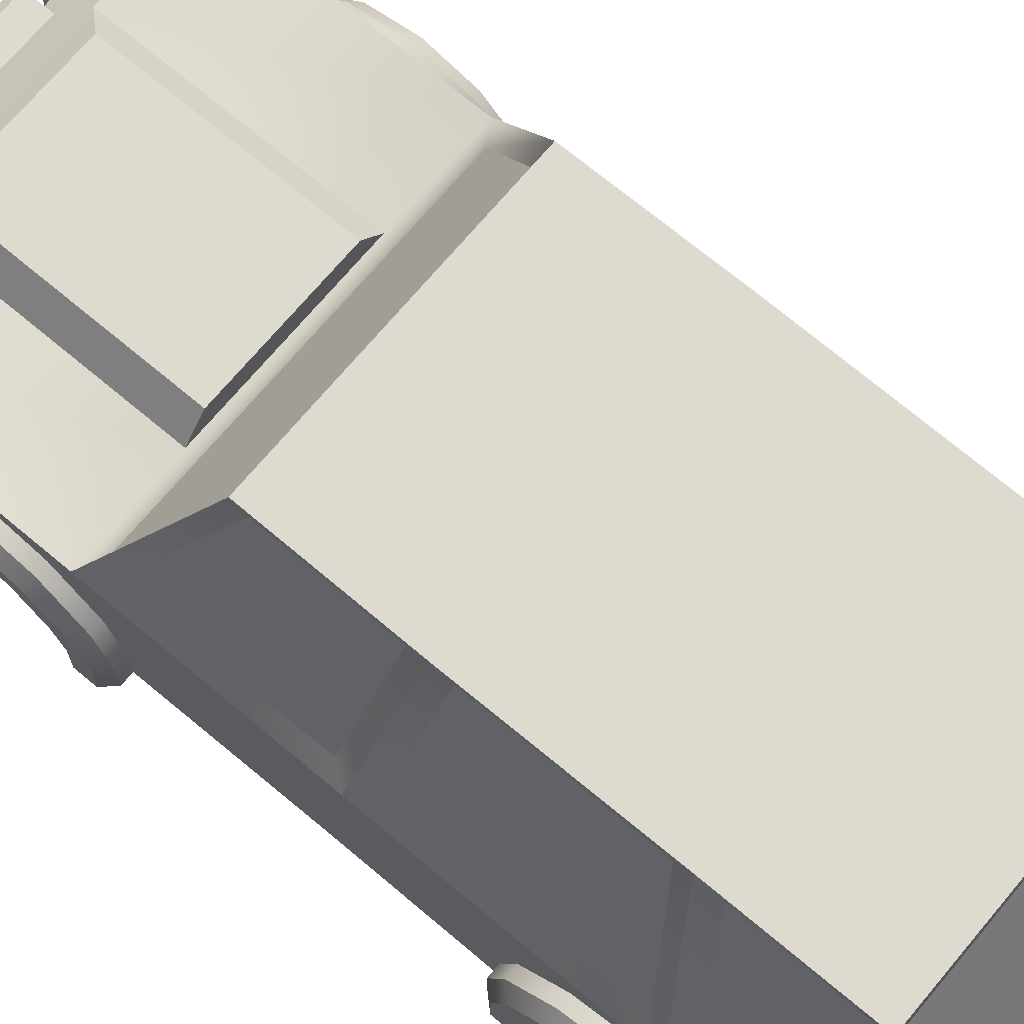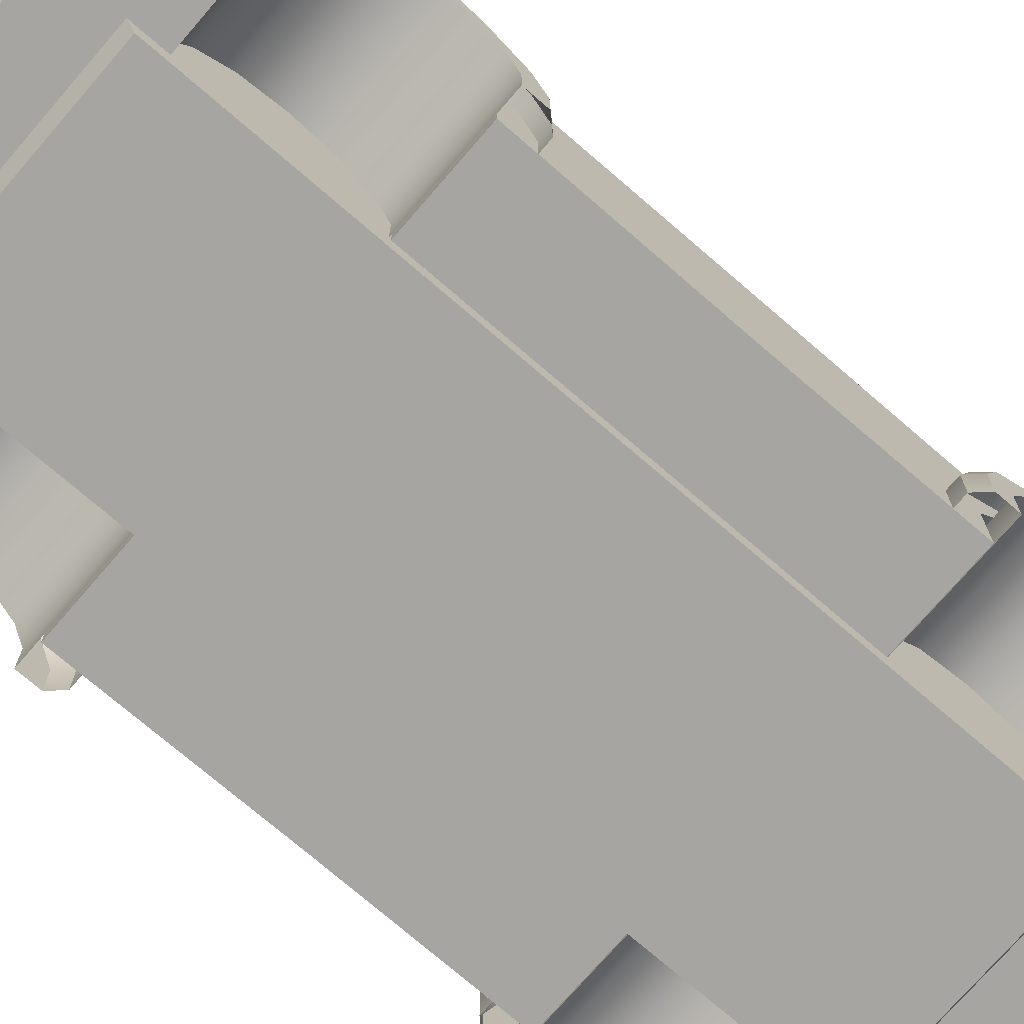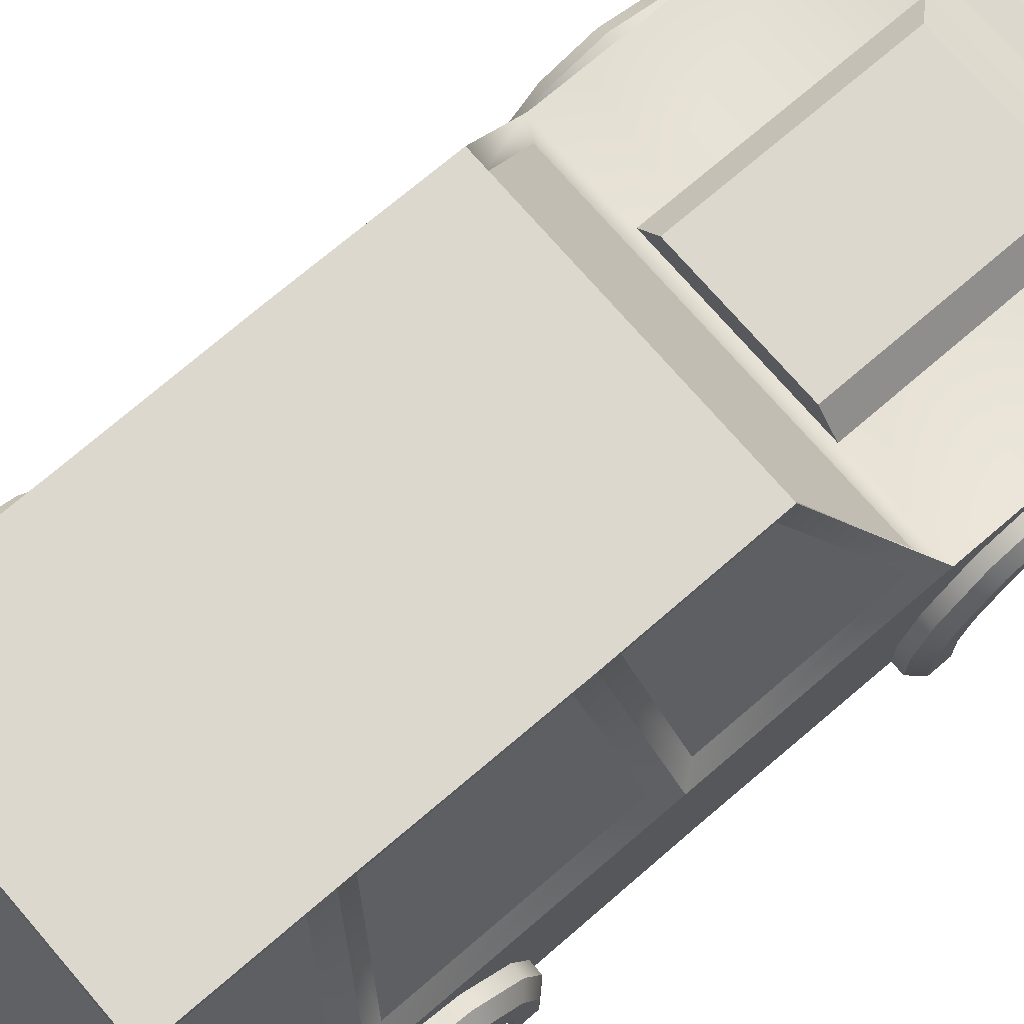
<metadata>
{"format":"obj","ext":"obj","renderer":"f3d","projection":"perspective","resolution":1024,"background":"white","views":[{"elev":70.9,"azim":130.0,"up":"+Y"},{"elev":-73.9,"azim":49.2,"up":"+Y"},{"elev":72.5,"azim":-130.7,"up":"+Y"}]}
</metadata>
<code>
o car_stationwagon_Cube.13728
v 0.1881 0.1262 0.171
v 0.1881 -0.0121 0.401
v 0.1881 -0.0121 -0.4151
v 0.1881 0.1262 -0.4537
v 0.1347 0.3077 0.07911
v 0.1881 0.03197 0.446
v 0.1881 0.04426 -0.4537
v 0.1347 0.3077 -0.367
v 0.1881 -0.0121 0.318
v 0.1881 -0.0121 0.1694
v 0.1881 -0.0121 -0.3299
v 0.1881 -0.0121 -0.181
v 0.1881 0.04478 0.318
v 0.1881 0.07567 0.2987
v 0.1881 0.07564 0.1887
v 0.1881 0.04478 0.1694
v 0.1881 0.09602 0.2468
v 0.1881 0.04478 -0.181
v 0.1881 0.07617 -0.2
v 0.1881 0.04478 -0.3299
v 0.1881 0.09602 -0.254
v 0.1881 0.07518 -0.3104
v 0.1881 0.1262 0.4046
v 0.1881 0.08475 0.446
v 0.1881 0.1262 -0.03558
v 0.1355 0.3077 -0.06093
v 0.1875 -0.0121 -0.01763
v 0.1877 0.04478 -0.02502
v 0.188 0.09602 -0.03167
v 0.1879 0.07591 -0.02906
v 0.1347 0.3077 -0.2369
v 0.1881 0.1262 -0.27
v -0.1881 0.1262 0.171
v -0.1881 -0.0121 0.401
v -0.1881 -0.0121 -0.4151
v -0.1881 0.1262 -0.4537
v -0.1347 0.3077 0.07911
v -0.1881 0.03197 0.446
v -0.1881 0.04426 -0.4537
v -0.1347 0.3077 -0.367
v -0.1881 -0.0121 0.318
v -0.1881 -0.0121 0.1694
v -0.1881 -0.0121 -0.3299
v -0.1881 -0.0121 -0.181
v -0.1881 0.04478 0.318
v -0.1881 0.07567 0.2987
v -0.1881 0.07564 0.1887
v -0.1881 0.04478 0.1694
v -0.1881 0.09602 0.2468
v -0.1881 0.04478 -0.181
v -0.1881 0.07617 -0.2
v -0.1881 0.04478 -0.3299
v -0.1881 0.09602 -0.254
v -0.1881 0.07518 -0.3104
v -0.1881 0.1262 0.4046
v -0.1881 0.08475 0.446
v -0.1881 0.1262 -0.03558
v -0.1355 0.3077 -0.06093
v -0.1875 -0.0121 -0.01763
v -0.1877 0.04478 -0.02502
v -0.188 0.09602 -0.03167
v -0.1879 0.07591 -0.02906
v -0.1347 0.3077 -0.2369
v -0.1881 0.1262 -0.27
v 0.1323 0.2896 -0.2229
v 0.1331 0.2897 -0.07551
v 0.1763 0.1401 -0.05463
v 0.1764 0.1401 -0.2502
v 0.1218 0.2895 0.08005
v -0.1218 0.2895 0.08005
v -0.1665 0.1377 0.1569
v 0.1665 0.1377 0.1569
v -0.1664 0.138 -0.4398
v -0.1218 0.2895 -0.3675
v 0.1218 0.2895 -0.3675
v 0.1664 0.138 -0.4398
v 0.1331 0.2897 -0.0419
v 0.1323 0.2896 0.06867
v 0.1764 0.1401 0.1444
v 0.1763 0.1401 -0.02101
v 0.1323 0.2896 -0.3563
v 0.1323 0.2896 -0.2567
v 0.1763 0.1401 -0.284
v 0.1763 0.1401 -0.4277
v -0.1323 0.2896 -0.2229
v -0.1764 0.1401 -0.2502
v -0.1763 0.1401 -0.05463
v -0.1331 0.2897 -0.07551
v -0.1331 0.2897 -0.0419
v -0.1763 0.1401 -0.02101
v -0.1764 0.1401 0.1444
v -0.1323 0.2896 0.06867
v -0.1323 0.2896 -0.3563
v -0.1763 0.1401 -0.4277
v -0.1763 0.1401 -0.284
v -0.1323 0.2896 -0.2567
v 0.134 0.02362 0.1409
v 0.2095 0.02362 0.1515
v 0.1996 0.02362 0.1409
v 0.134 0.02362 0.3499
v 0.2095 0.02362 0.3393
v 0.1996 0.02362 0.3499
v 0.134 0.0635 0.3359
v 0.2095 0.05818 0.3267
v 0.1996 0.0635 0.3359
v 0.134 0.1017 0.2976
v 0.2095 0.09254 0.2923
v 0.1996 0.1017 0.2976
v 0.134 0.1157 0.2454
v 0.2095 0.1051 0.2454
v 0.1996 0.1157 0.2454
v 0.134 0.1017 0.1932
v 0.2095 0.09254 0.1985
v 0.1996 0.1017 0.1932
v 0.134 0.0635 0.1549
v 0.2095 0.05818 0.1641
v 0.1996 0.0635 0.1549
v 0.2095 0.02362 0.171
v 0.2095 0.04848 0.1809
v 0.2095 0.07572 0.2082
v 0.2095 0.0857 0.2454
v 0.2095 0.07572 0.2826
v 0.2095 0.04848 0.3099
v 0.2095 0.02362 0.3198
v 0.134 -0.01146 0.1409
v 0.2095 -0.01146 0.1515
v 0.1996 -0.01146 0.1409
v 0.134 -0.01146 0.3499
v 0.2095 -0.01146 0.3393
v 0.1996 -0.01146 0.3499
v 0.2095 -0.01146 0.171
v 0.2095 -0.01146 0.3198
v -0.134 0.02362 0.1409
v -0.2095 0.02362 0.1515
v -0.1996 0.02362 0.1409
v -0.134 0.02362 0.3499
v -0.2095 0.02362 0.3393
v -0.1996 0.02362 0.3499
v -0.134 0.0635 0.3359
v -0.2095 0.05818 0.3267
v -0.1996 0.0635 0.3359
v -0.134 0.1017 0.2976
v -0.2095 0.09254 0.2923
v -0.1996 0.1017 0.2976
v -0.134 0.1157 0.2454
v -0.2095 0.1051 0.2454
v -0.1996 0.1157 0.2454
v -0.134 0.1017 0.1932
v -0.2095 0.09254 0.1985
v -0.1996 0.1017 0.1932
v -0.134 0.0635 0.1549
v -0.2095 0.05818 0.1641
v -0.1996 0.0635 0.1549
v -0.2095 0.02362 0.171
v -0.2095 0.04848 0.1809
v -0.2095 0.07572 0.2082
v -0.2095 0.0857 0.2454
v -0.2095 0.07572 0.2826
v -0.2095 0.04848 0.3099
v -0.2095 0.02362 0.3198
v -0.134 -0.01146 0.1409
v -0.2095 -0.01146 0.1515
v -0.1996 -0.01146 0.1409
v -0.134 -0.01146 0.3499
v -0.2095 -0.01146 0.3393
v -0.1996 -0.01146 0.3499
v -0.2095 -0.01146 0.171
v -0.2095 -0.01146 0.3198
v 0.06983 -0.01146 0.3198
v -0.06982 -0.01146 0.3198
v -0.06982 0.02362 0.3198
v 0.06983 0.02362 0.3198
v -0.06982 0.04848 0.3099
v 0.06983 0.04848 0.3099
v -0.06982 0.07572 0.2826
v 0.06983 0.07572 0.2826
v -0.06982 0.0857 0.2454
v 0.06983 0.0857 0.2454
v -0.06982 0.07572 0.2082
v 0.06983 0.07572 0.2082
v -0.06982 0.04848 0.1809
v 0.06983 0.04848 0.1809
v -0.06982 0.02362 0.171
v 0.06983 0.02362 0.171
v -0.06982 -0.01146 0.171
v 0.06983 -0.01146 0.171
v 0.134 0.02362 -0.3607
v 0.2095 0.02362 -0.35
v 0.1996 0.02362 -0.3607
v 0.134 0.02362 -0.1517
v 0.2095 0.02362 -0.1623
v 0.1996 0.02362 -0.1517
v 0.134 0.0635 -0.1657
v 0.2095 0.05819 -0.1749
v 0.1996 0.0635 -0.1657
v 0.134 0.1017 -0.2039
v 0.2095 0.09254 -0.2093
v 0.1996 0.1017 -0.2039
v 0.134 0.1157 -0.2562
v 0.2095 0.1051 -0.2562
v 0.1996 0.1157 -0.2562
v 0.134 0.1017 -0.3084
v 0.2095 0.09254 -0.3031
v 0.1996 0.1017 -0.3084
v 0.134 0.0635 -0.3467
v 0.2095 0.05819 -0.3375
v 0.1996 0.0635 -0.3467
v 0.2095 0.02362 -0.3306
v 0.2095 0.04848 -0.3207
v 0.2095 0.07573 -0.2934
v 0.2095 0.0857 -0.2562
v 0.2095 0.07573 -0.219
v 0.2095 0.04848 -0.1917
v 0.2095 0.02362 -0.1817
v 0.134 -0.01146 -0.3607
v 0.2095 -0.01146 -0.35
v 0.1996 -0.01146 -0.3607
v 0.134 -0.01146 -0.1517
v 0.2095 -0.01146 -0.1623
v 0.1996 -0.01146 -0.1517
v 0.2095 -0.01146 -0.3306
v 0.2095 -0.01146 -0.1817
v -0.134 0.02362 -0.3607
v -0.2095 0.02362 -0.35
v -0.1996 0.02362 -0.3607
v -0.134 0.02362 -0.1517
v -0.2095 0.02362 -0.1623
v -0.1996 0.02362 -0.1517
v -0.134 0.0635 -0.1657
v -0.2095 0.05819 -0.1749
v -0.1996 0.0635 -0.1657
v -0.134 0.1017 -0.2039
v -0.2095 0.09254 -0.2093
v -0.1996 0.1017 -0.2039
v -0.134 0.1157 -0.2562
v -0.2095 0.1051 -0.2562
v -0.1996 0.1157 -0.2562
v -0.134 0.1017 -0.3084
v -0.2095 0.09254 -0.3031
v -0.1996 0.1017 -0.3084
v -0.134 0.0635 -0.3467
v -0.2095 0.05819 -0.3375
v -0.1996 0.0635 -0.3467
v -0.2095 0.02362 -0.3306
v -0.2095 0.04848 -0.3207
v -0.2095 0.07573 -0.2934
v -0.2095 0.0857 -0.2562
v -0.2095 0.07573 -0.219
v -0.2095 0.04848 -0.1917
v -0.2095 0.02362 -0.1817
v -0.134 -0.01146 -0.3607
v -0.2095 -0.01146 -0.35
v -0.1996 -0.01146 -0.3607
v -0.134 -0.01146 -0.1517
v -0.2095 -0.01146 -0.1623
v -0.1996 -0.01146 -0.1517
v -0.2095 -0.01146 -0.3306
v -0.2095 -0.01146 -0.1817
v 0.06983 -0.01146 -0.1817
v -0.06982 -0.01146 -0.1817
v -0.06982 0.02362 -0.1817
v 0.06983 0.02362 -0.1817
v -0.06982 0.04848 -0.1917
v 0.06983 0.04848 -0.1917
v -0.06982 0.07573 -0.219
v 0.06983 0.07573 -0.219
v -0.06982 0.0857 -0.2562
v 0.06983 0.0857 -0.2562
v -0.06982 0.07573 -0.2934
v 0.06983 0.07573 -0.2934
v -0.06982 0.04848 -0.3207
v 0.06983 0.04848 -0.3207
v -0.06982 0.02362 -0.3306
v 0.06983 0.02362 -0.3306
v -0.06982 -0.01146 -0.3306
v 0.06983 -0.01146 -0.3306
v -0.2071 -0.01461 0.4103
v -0.2071 0.03585 0.4103
v 0.2071 -0.01461 0.4103
v 0.2071 0.03585 0.4103
v -0.2026 -0.01461 0.4613
v -0.1981 0.02692 0.4657
v -0.2071 0.03585 0.4568
v 0.2026 -0.01461 0.4613
v 0.1981 0.02692 0.4657
v 0.2071 0.03585 0.4568
v 0.2071 -0.01461 -0.4142
v 0.2071 0.03585 -0.4142
v -0.2071 -0.01461 -0.4142
v -0.2071 0.03585 -0.4142
v 0.2026 -0.01461 -0.4652
v 0.1981 0.02692 -0.4697
v 0.2071 0.03585 -0.4607
v -0.2026 -0.01461 -0.4652
v -0.1981 0.02692 -0.4697
v -0.2071 0.03585 -0.4607
v -0.1786 0.08073 -0.4357
v -0.08684 0.08073 -0.4357
v -0.08684 0.08073 -0.4646
v -0.09514 0.07017 -0.4723
v -0.09514 0.0913 -0.4723
v -0.09514 0.08073 -0.4692
v -0.1703 0.0913 -0.4723
v -0.1703 0.07017 -0.4723
v -0.1703 0.08073 -0.4692
v -0.1786 0.08073 -0.4646
v -0.08924 0.1052 -0.4357
v -0.08924 0.05631 -0.4357
v -0.1762 0.1052 -0.4357
v -0.1762 0.05631 -0.4357
v -0.08925 0.1051 -0.4646
v -0.08925 0.05632 -0.4646
v -0.1762 0.1051 -0.4646
v -0.1762 0.05632 -0.4646
v 0.1786 0.08073 -0.4357
v 0.08684 0.08073 -0.4357
v 0.08684 0.08073 -0.4646
v 0.09514 0.07017 -0.4723
v 0.09514 0.0913 -0.4723
v 0.09514 0.08073 -0.4692
v 0.1703 0.0913 -0.4723
v 0.1703 0.07017 -0.4723
v 0.1703 0.08073 -0.4692
v 0.1786 0.08073 -0.4646
v 0.08924 0.1052 -0.4357
v 0.08924 0.05631 -0.4357
v 0.1762 0.1052 -0.4357
v 0.1762 0.05631 -0.4357
v 0.08925 0.1051 -0.4646
v 0.08925 0.05632 -0.4646
v 0.1762 0.1051 -0.4646
v 0.1762 0.05632 -0.4646
v -0.08894 0.1262 0.171
v 0.08894 0.1262 0.171
v -0.08894 0.1262 0.4046
v 0.08894 0.1262 0.4046
v -0.06893 0.1507 0.171
v 0.06893 0.1507 0.171
v -0.06893 0.1507 0.3809
v 0.06893 0.1507 0.3809
v 0.1034 -0.03 0.3395
v 0.1034 -0.03 -0.3395
v 0.1034 0.1099 0.3994
v -0.1034 -0.03 0.3395
v -0.1034 -0.03 -0.3395
v 0.1034 0.1099 -0.3994
v -0.1034 0.1099 0.3994
v -0.1034 0.1099 -0.3994
v -0.08606 0.03555 0.4103
v -0.0779 0.1001 0.4103
v 0.08606 0.03555 0.4103
v 0.0779 0.1001 0.4103
v -0.08159 0.03555 0.4613
v -0.06981 0.09116 0.4657
v -0.0779 0.1001 0.4568
v 0.08159 0.03555 0.4613
v 0.06981 0.09116 0.4657
v 0.0779 0.1001 0.4568
v 0.05631 0.0883 0.4545
v 0.06581 0.04073 0.4509
v -0.06581 0.04073 0.4509
v -0.05631 0.0883 0.4545
v 0.1777 0.09294 0.4222
v 0.1777 0.03582 0.4222
v 0.1788 0.03582 0.4552
v 0.1741 0.04439 0.4641
v 0.179 0.04439 0.4603
v 0.1741 0.08436 0.4641
v 0.179 0.08436 0.4603
v 0.1788 0.09294 0.4552
v 0.09166 0.0383 0.4237
v 0.1914 0.0383 0.4216
v 0.09166 0.09045 0.4237
v 0.1914 0.09045 0.4216
v 0.102 0.04439 0.4651
v 0.09016 0.0408 0.4568
v 0.09566 0.03582 0.4566
v 0.1899 0.03582 0.4547
v 0.1954 0.0408 0.449
v 0.102 0.08436 0.4651
v 0.09566 0.09294 0.4566
v 0.09016 0.08796 0.4568
v 0.1954 0.08796 0.449
v 0.1899 0.09294 0.4547
v -0.1776 0.09294 0.4222
v -0.1776 0.03582 0.4222
v -0.1788 0.03582 0.4552
v -0.1741 0.04439 0.4641
v -0.179 0.04439 0.4603
v -0.1741 0.08436 0.4641
v -0.179 0.08436 0.4603
v -0.1788 0.09294 0.4552
v -0.09165 0.0383 0.4237
v -0.1914 0.0383 0.4216
v -0.09165 0.09045 0.4237
v -0.1914 0.09045 0.4216
v -0.102 0.04439 0.4651
v -0.09015 0.0408 0.4568
v -0.09565 0.03582 0.4566
v -0.1899 0.03582 0.4547
v -0.1954 0.0408 0.449
v -0.102 0.08436 0.4651
v -0.09565 0.09294 0.4566
v -0.09015 0.08796 0.4568
v -0.1954 0.08796 0.449
v -0.1899 0.09294 0.4547
f 65 66 67 68
f 8 40 63 31
f 69 70 71 72
f 26 58 37 5
f 42 59 27 10
f 2 34 41 9
f 7 20 11 3
f 2 9 13 6
f 34 2 6 38
f 30 15 16 28
f 52 43 11 20
f 25 29 21 32
f 48 42 10 16
f 52 20 22 54
f 47 48 16 15
f 63 58 26 31
f 13 45 46 14
f 9 41 45 13
f 43 35 3 11
f 73 74 75 76
f 12 44 50 18
f 54 22 21 53
f 1 23 17
f 3 35 39 7
f 18 50 51 19
f 4 21 22
f 28 27 12 18
f 77 78 79 80
f 25 1 17 29
f 29 17 15 30
f 14 46 49 17
f 17 23 24 14
f 334 336 23 1
f 38 6 24 56
f 21 29 30 19
f 16 10 27 28
f 59 44 12 27
f 7 39 36 4
f 19 30 28 18
f 81 82 83 84
f 4 32 21
f 51 53 21 19
f 14 24 6 13
f 20 7 4 22
f 85 86 87 88
f 39 35 43 52
f 34 38 45 41
f 62 60 48 47
f 57 64 53 61
f 33 49 55
f 36 54 53
f 60 50 44 59
f 89 90 91 92
f 57 61 49 33
f 61 62 47 49
f 49 46 56 55
f 53 51 62 61
f 48 60 59 42
f 51 50 60 62
f 93 94 95 96
f 36 53 64
f 46 45 38 56
f 52 54 36 39
f 17 49 47 15
f 31 26 66 65
f 26 25 67 66
f 25 32 68 67
f 32 31 65 68
f 5 37 70 69
f 37 33 71 70
f 334 1 72
f 1 5 69 72
f 36 40 74 73
f 40 8 75 74
f 8 4 76 75
f 4 36 73 76
f 26 5 78 77
f 5 1 79 78
f 1 25 80 79
f 25 26 77 80
f 8 31 82 81
f 31 32 83 82
f 32 4 84 83
f 4 8 81 84
f 63 64 86 85
f 64 57 87 86
f 57 58 88 87
f 58 63 85 88
f 58 57 90 89
f 57 33 91 90
f 33 37 92 91
f 37 58 89 92
f 40 36 94 93
f 36 64 95 94
f 64 63 96 95
f 63 40 93 96
f 115 117 99 97
f 100 102 105 103
f 103 105 108 106
f 106 108 111 109
f 109 111 114 112
f 112 114 117 115
f 105 102 101 104
f 108 105 104 107
f 111 108 107 110
f 114 111 110 113
f 117 114 113 116
f 99 117 116 98
f 98 116 119 118
f 116 113 120 119
f 113 110 121 120
f 110 107 122 121
f 107 104 123 122
f 104 101 124 123
f 124 101 129 132
f 99 98 126 127
f 98 118 131 126
f 102 100 128 130
f 97 99 127 125
f 101 102 130 129
f 151 133 135 153
f 136 139 141 138
f 139 142 144 141
f 142 145 147 144
f 145 148 150 147
f 148 151 153 150
f 141 140 137 138
f 144 143 140 141
f 147 146 143 144
f 150 149 146 147
f 153 152 149 150
f 135 134 152 153
f 134 154 155 152
f 152 155 156 149
f 149 156 157 146
f 146 157 158 143
f 143 158 159 140
f 140 159 160 137
f 137 160 168 165
f 134 135 163 162
f 154 134 162 167
f 136 138 166 164
f 135 133 161 163
f 138 137 165 166
f 169 172 124 132
f 172 174 123 124
f 174 176 122 123
f 176 178 121 122
f 178 180 120 121
f 180 182 119 120
f 182 184 118 119
f 184 186 131 118
f 154 167 185 183
f 155 154 183 181
f 156 155 181 179
f 157 156 179 177
f 158 157 177 175
f 159 158 175 173
f 160 159 173 171
f 168 160 171 170
f 205 207 189 187
f 190 192 195 193
f 193 195 198 196
f 196 198 201 199
f 199 201 204 202
f 202 204 207 205
f 195 192 191 194
f 198 195 194 197
f 201 198 197 200
f 204 201 200 203
f 207 204 203 206
f 189 207 206 188
f 188 206 209 208
f 206 203 210 209
f 203 200 211 210
f 200 197 212 211
f 197 194 213 212
f 194 191 214 213
f 214 191 219 222
f 189 188 216 217
f 188 208 221 216
f 192 190 218 220
f 187 189 217 215
f 191 192 220 219
f 241 223 225 243
f 226 229 231 228
f 229 232 234 231
f 232 235 237 234
f 235 238 240 237
f 238 241 243 240
f 231 230 227 228
f 234 233 230 231
f 237 236 233 234
f 240 239 236 237
f 243 242 239 240
f 225 224 242 243
f 224 244 245 242
f 242 245 246 239
f 239 246 247 236
f 236 247 248 233
f 233 248 249 230
f 230 249 250 227
f 227 250 258 255
f 224 225 253 252
f 244 224 252 257
f 226 228 256 254
f 225 223 251 253
f 228 227 255 256
f 259 262 214 222
f 262 264 213 214
f 264 266 212 213
f 266 268 211 212
f 268 270 210 211
f 270 272 209 210
f 272 274 208 209
f 274 276 221 208
f 244 257 275 273
f 245 244 273 271
f 246 245 271 269
f 247 246 269 267
f 248 247 267 265
f 249 248 265 263
f 250 249 263 261
f 258 250 261 260
f 284 285 282 281
f 277 278 280 279
f 280 278 283 286
f 281 283 278 277
f 279 280 286 284
f 281 282 283
f 285 284 286
f 286 283 282 285
f 277 279 284 281
f 294 295 292 291
f 287 288 290 289
f 290 288 293 296
f 291 293 288 287
f 289 290 296 294
f 291 292 293
f 295 294 296
f 296 293 292 295
f 287 289 294 291
f 312 299 298 308
f 303 306 313
f 299 311 307 298
f 299 312 300
f 313 311 301 303
f 304 314 306
f 312 314 304 300
f 311 299 301
f 297 309 313 306
f 304 306 305
f 305 306 303
f 299 300 302
f 299 302 301
f 314 312 308 310
f 303 301 302 305
f 310 297 306 314
f 305 302 300 304
f 311 313 309 307
f 330 326 316 317
f 321 331 324
f 317 316 325 329
f 317 318 330
f 331 321 319 329
f 322 324 332
f 330 318 322 332
f 329 319 317
f 315 324 331 327
f 322 323 324
f 323 321 324
f 317 320 318
f 317 319 320
f 332 328 326 330
f 321 323 320 319
f 328 332 324 315
f 323 322 318 320
f 329 325 327 331
f 33 55 335 333
f 335 336 340 339
f 56 24 336 335
f 337 339 340 338
f 334 333 337 338
f 333 335 339 337
f 336 334 338 340
f 33 333 71
f 333 334 72 71
f 55 56 335
f 23 336 24
f 345 348 346 342
f 344 345 342 341
f 341 343 347 344
f 344 347 348 345
f 342 346 343 341
f 357 354 362 359
f 349 350 352 351
f 352 350 355 358
f 353 355 350 349
f 351 352 358 356
f 353 354 355
f 357 356 358
f 358 355 354 357
f 349 351 356 353
f 360 359 362 361
f 354 353 361 362
f 356 357 359 360
f 353 356 360 361
f 378 365 364 372
f 380 368 370 381
f 365 377 371 364
f 382 376 375 380
f 378 379 383 384
f 368 380 375 366
f 377 365 366 375
f 363 373 381 370
f 369 370 368
f 365 367 366
f 383 379 372 374
f 368 366 367 369
f 374 363 370 384
f 375 376 377
f 380 381 382
f 372 379 378
f 376 371 377
f 381 373 382
f 374 384 383
f 376 382 373 371
f 400 394 386 387
f 402 403 392 390
f 387 386 393 399
f 404 402 397 398
f 400 387 389
f 390 388 397 402
f 399 397 388 387
f 385 392 403 395
f 391 390 392
f 387 388 389
f 405 396 394 401
f 390 391 389 388
f 396 406 392 385
f 397 399 398
f 402 404 403
f 394 400 401
f 398 399 393
f 403 404 395
f 396 405 406
f 398 393 395 404
f 369 384 370
f 401 400 406 405
f 378 384 369 367
f 365 378 367
f 406 400 389 391
f 392 406 391
f 396 385 386 394
f 374 372 364 363

</code>
